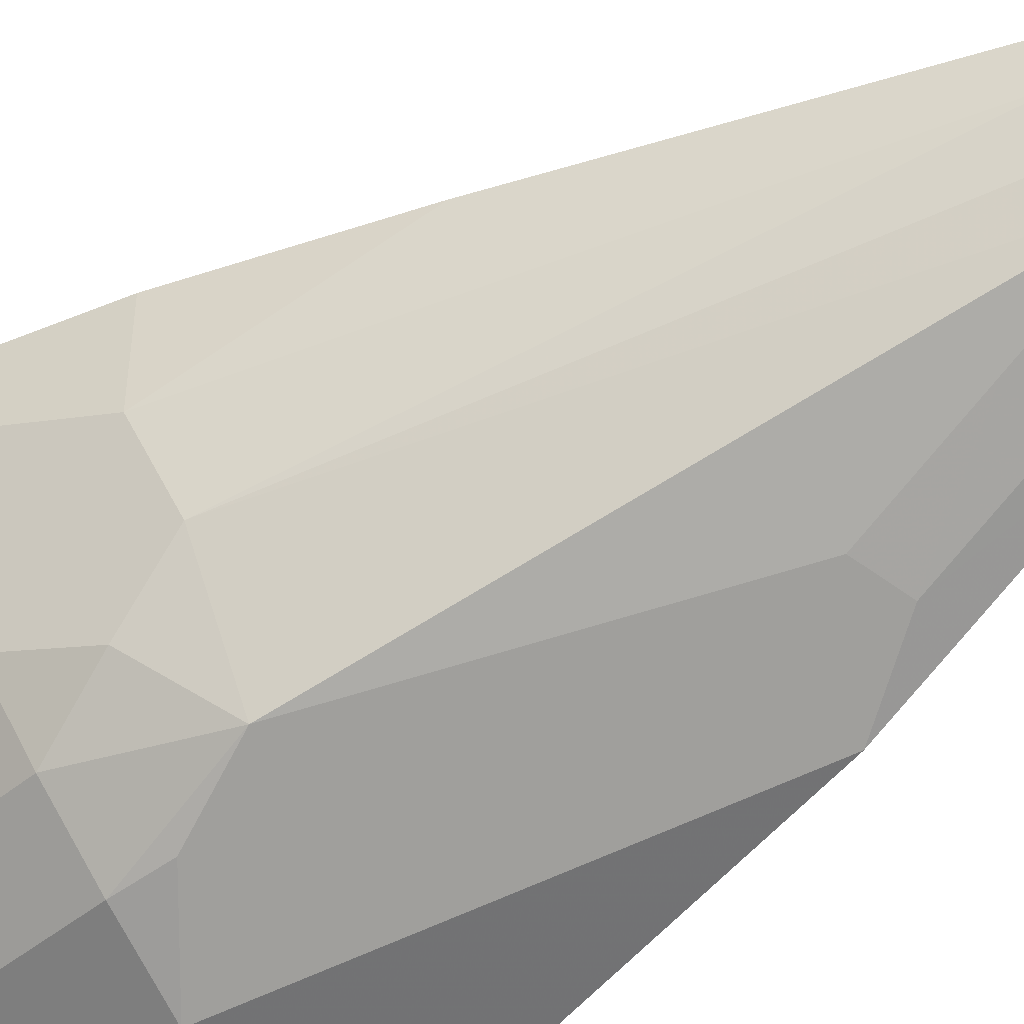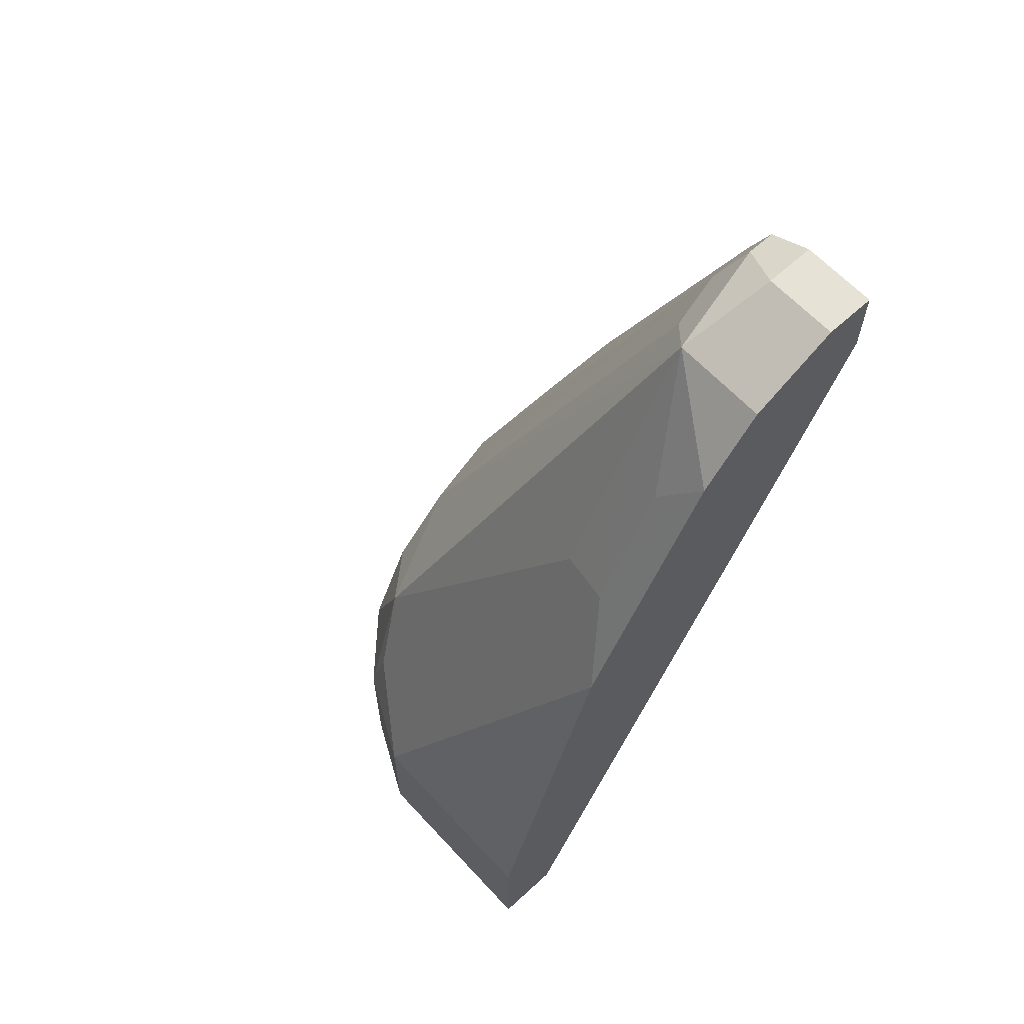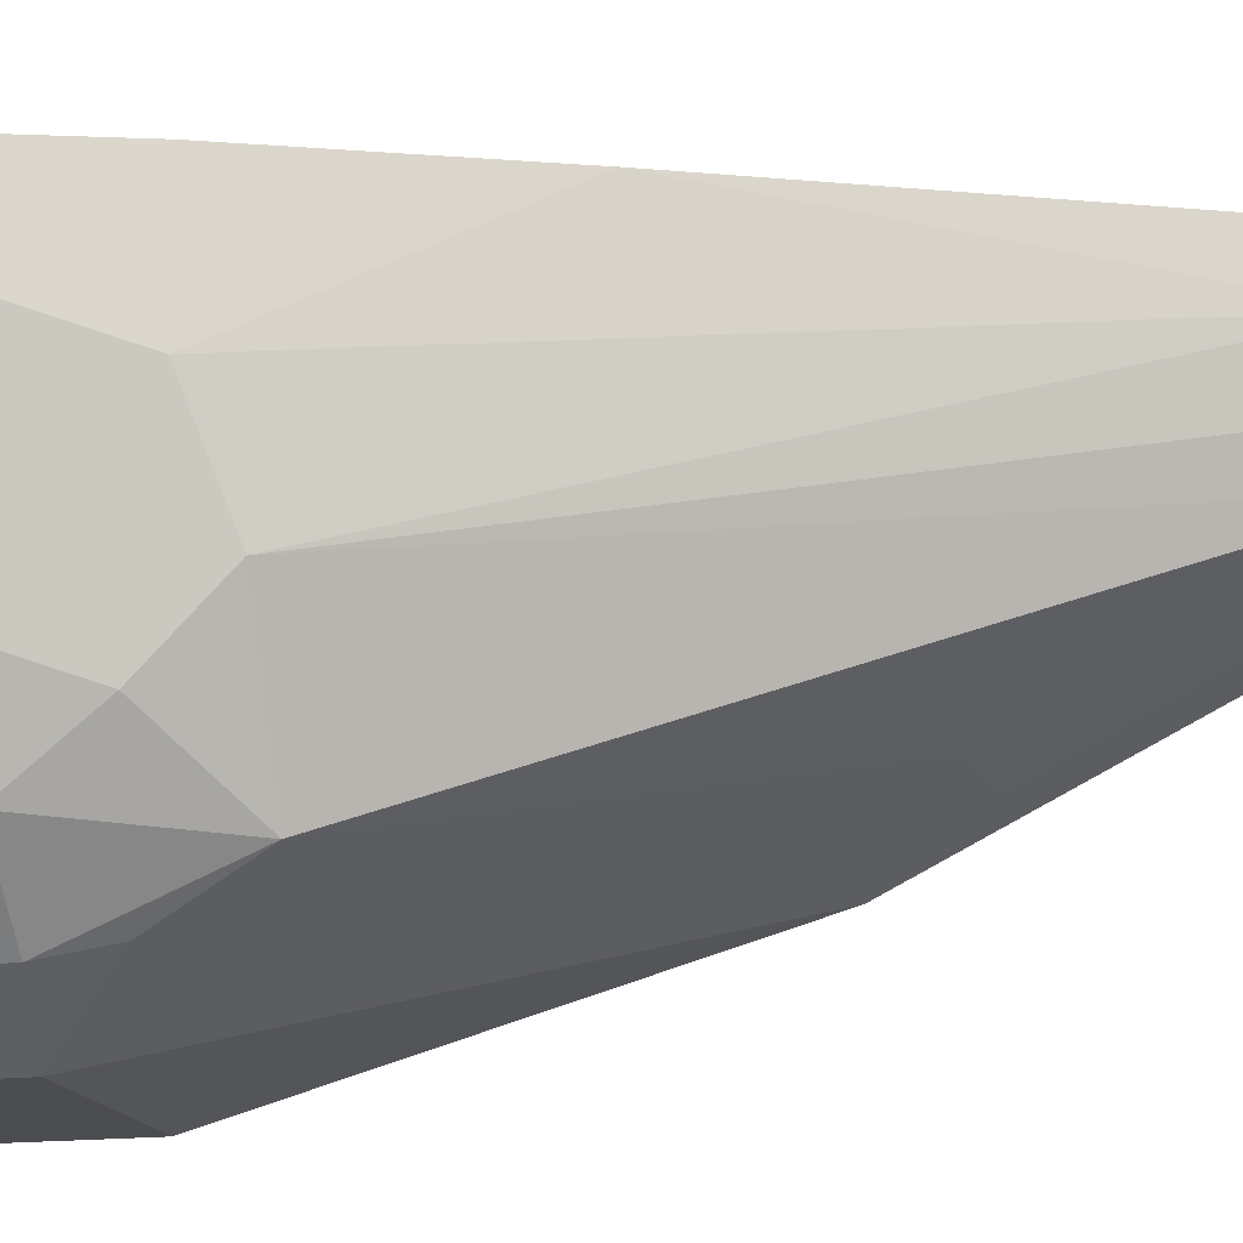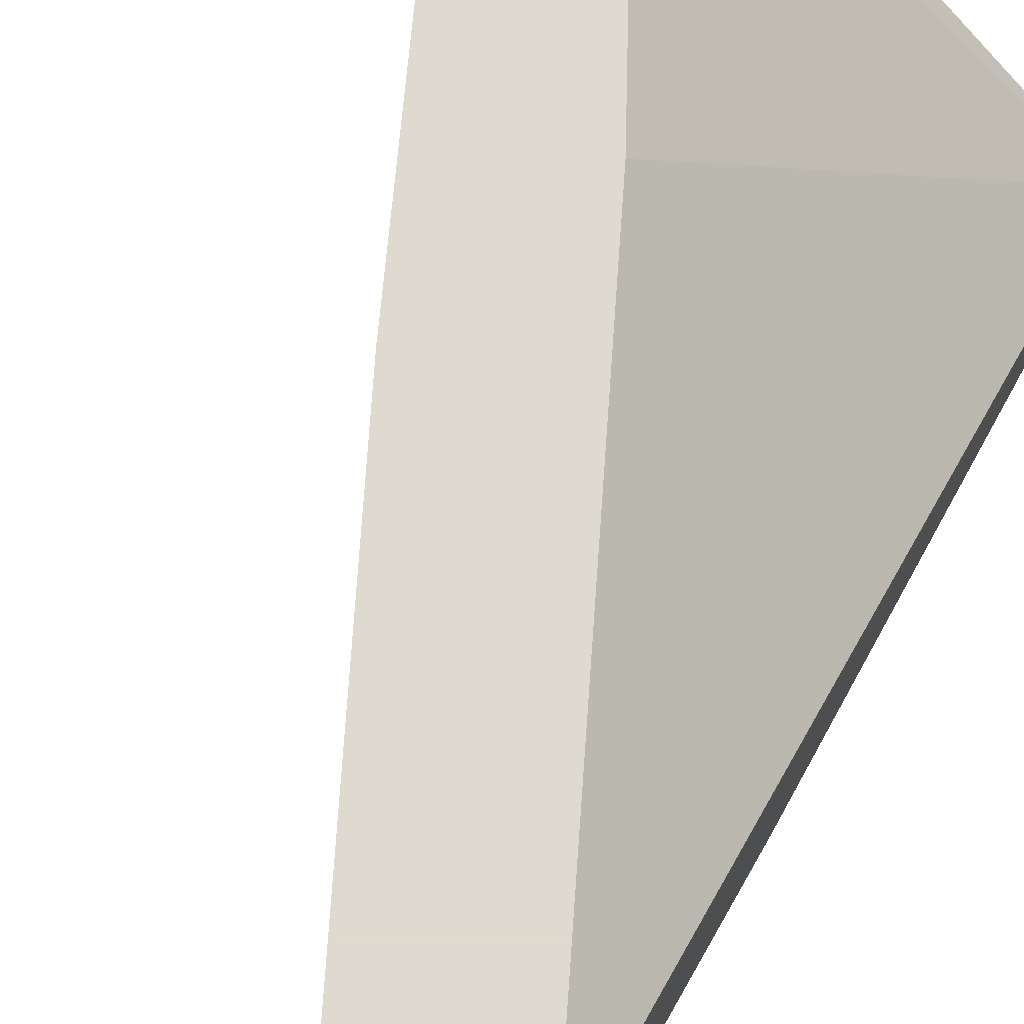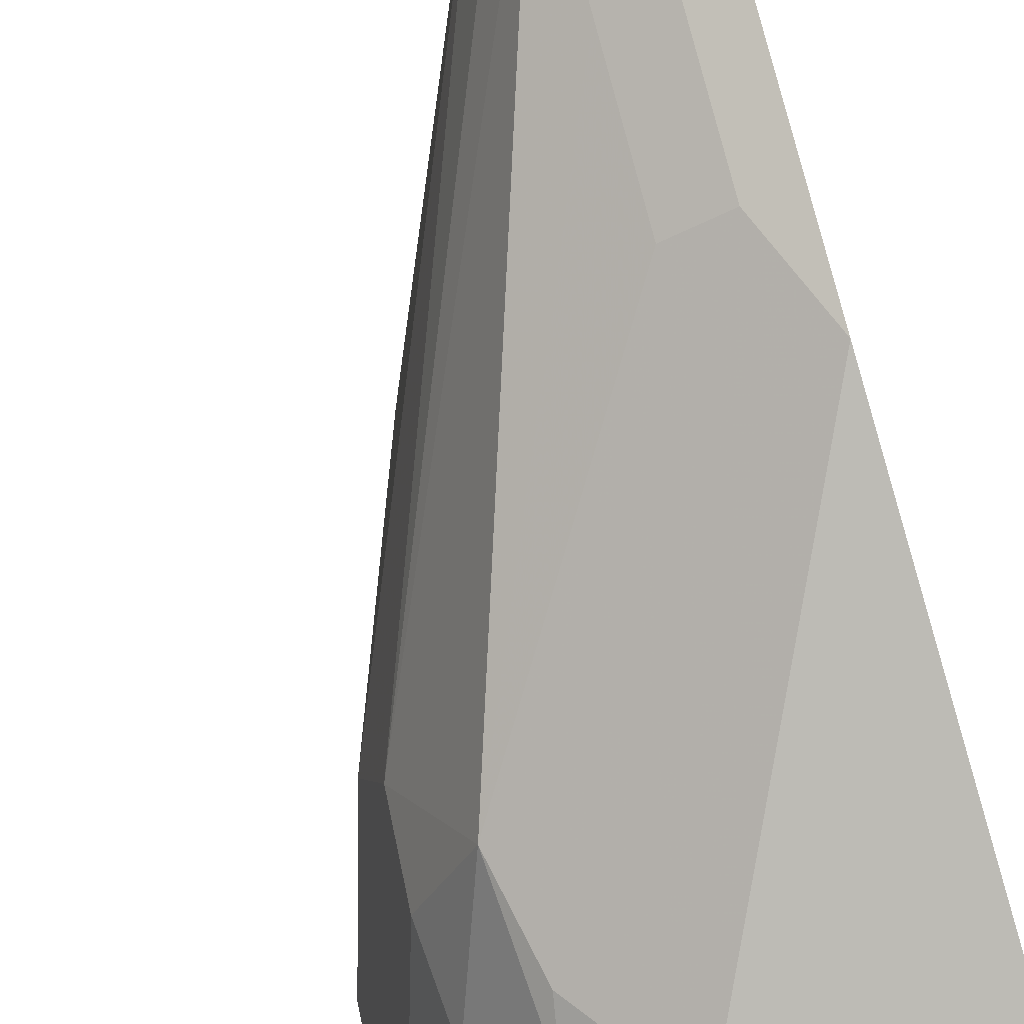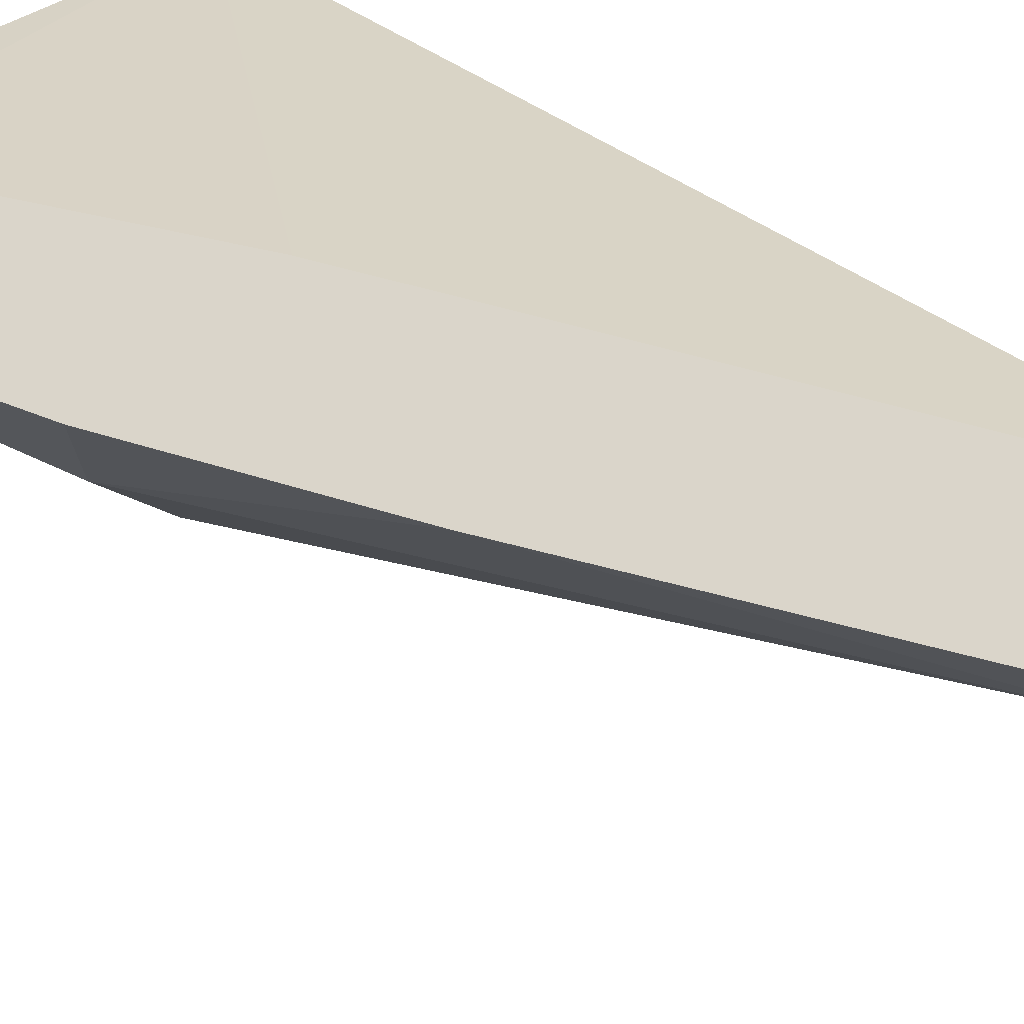
<metadata>
{"format":"obj","ext":"obj","renderer":"f3d","projection":"perspective","resolution":1024,"background":"white","views":[{"elev":-44.0,"azim":134.4,"up":"+Z"},{"elev":63.0,"azim":-132.7,"up":"+Y"},{"elev":-16.1,"azim":103.7,"up":"+Z"},{"elev":70.6,"azim":-151.9,"up":"+Z"},{"elev":-69.9,"azim":-163.3,"up":"+Z"},{"elev":74.2,"azim":128.7,"up":"+Z"}]}
</metadata>
<code>
v 0.3532 0.01962 -0.7456
v 0.3532 0.01962 -0.7304
v 0.3532 4.22e-06 -0.7652
v 0.3336 0.0785 -0.7652
v 0.3532 -0.002109 -0.7304
v 0.3336 0.0785 -0.7304
v 0.3532 -0.002109 -0.7652
v 0.3401 0.006561 -0.7914
v 0.3205 0.04579 -0.8306
v 0.3336 0.03926 -0.8044
v 0.3336 0.05888 -0.7848
v 0.3237 0.08831 -0.7946
v 0.2551 0.255 -0.7456
v 0.3068 0.1418 -0.7304
v 0.3326 -0.002109 -0.7304
v 0.3401 -0.002109 -0.7914
v 0.3008 0.04579 -0.8502
v 0.3041 0.08831 -0.8339
v 0.3237 0.06869 -0.8143
v 0.3205 -0.002109 -0.8306
v 0.242 0.2616 -0.7717
v 0.2518 0.2518 -0.7619
v 0.2485 0.2681 -0.739
v 0.2551 0.255 -0.7304
v 0.2131 -0.002109 -0.8437
v 0.3248 0.0109 -0.7304
v 0.3008 -0.002109 -0.8502
v 0.2878 0.03271 -0.8568
v 0.2747 0.03926 -0.8633
v 0.2976 0.06213 -0.847
v 0.2812 0.06541 -0.8502
v 0.2355 0.157 -0.8241
v 0.2256 0.1864 -0.8143
v 0.242 0.1831 -0.811
v 0.242 0.2223 -0.7914
v 0.2256 0.2256 -0.7946
v 0.2131 0.2399 -0.7893
v 0.2131 0.2616 -0.7717
v 0.2355 0.2747 -0.7456
v 0.2485 0.2681 -0.7304
v 0.2131 -0.002109 -0.8626
v 0.2856 0.08939 -0.7304
v 0.2131 0.2528 -0.7304
v 0.2878 -0.002109 -0.8568
v 0.2747 -0.002109 -0.8633
v 0.2131 0.03926 -0.8633
v 0.2131 0.1614 -0.8285
v 0.2131 0.2747 -0.7456
v 0.2355 0.2747 -0.7304
v 0.2137 -0.002109 -0.8633
v 0.2131 -0.002028 -0.8633
v 0.2131 0.2747 -0.7304
f 21 39 23
f 21 48 39
f 18 35 21
f 21 37 38
f 23 39 49
f 21 36 37
f 21 33 36
f 21 35 33
f 21 23 22
f 21 38 48
f 17 30 18
f 18 33 34
f 18 32 33
f 18 31 32
f 18 30 31
f 17 29 30
f 17 28 29
f 17 44 28
f 17 27 44
f 23 49 40
f 15 26 25
f 18 34 35
f 25 26 42
f 29 47 32
f 25 43 52
f 13 24 14
f 41 51 50
f 39 52 49
f 39 48 52
f 33 47 37
f 33 35 34
f 33 37 36
f 32 47 33
f 29 32 31
f 29 46 47
f 29 51 46
f 29 50 51
f 29 45 50
f 29 31 30
f 28 45 29
f 28 44 45
f 25 51 41
f 25 46 51
f 25 47 46
f 25 37 47
f 25 38 37
f 25 48 38
f 25 52 48
f 25 42 43
f 13 40 24
f 8 16 20
f 13 22 23
f 3 10 11
f 3 9 10
f 3 8 9
f 3 16 8
f 3 7 16
f 2 15 5
f 2 26 15
f 2 42 26
f 2 43 42
f 2 52 43
f 2 49 52
f 2 40 49
f 2 24 40
f 2 14 24
f 2 6 14
f 1 6 2
f 1 4 6
f 1 3 4
f 13 23 40
f 1 5 7
f 1 2 5
f 3 11 4
f 4 11 19
f 1 7 3
f 4 12 13
f 4 19 12
f 12 22 13
f 12 18 21
f 12 19 18
f 10 19 11
f 9 27 17
f 9 20 27
f 9 19 10
f 9 18 19
f 9 17 18
f 8 20 9
f 12 21 22
f 5 20 16
f 5 16 7
f 5 15 25
f 5 25 41
f 5 41 50
f 4 14 6
f 5 45 44
f 5 44 27
f 5 27 20
f 5 50 45
f 4 13 14

</code>
